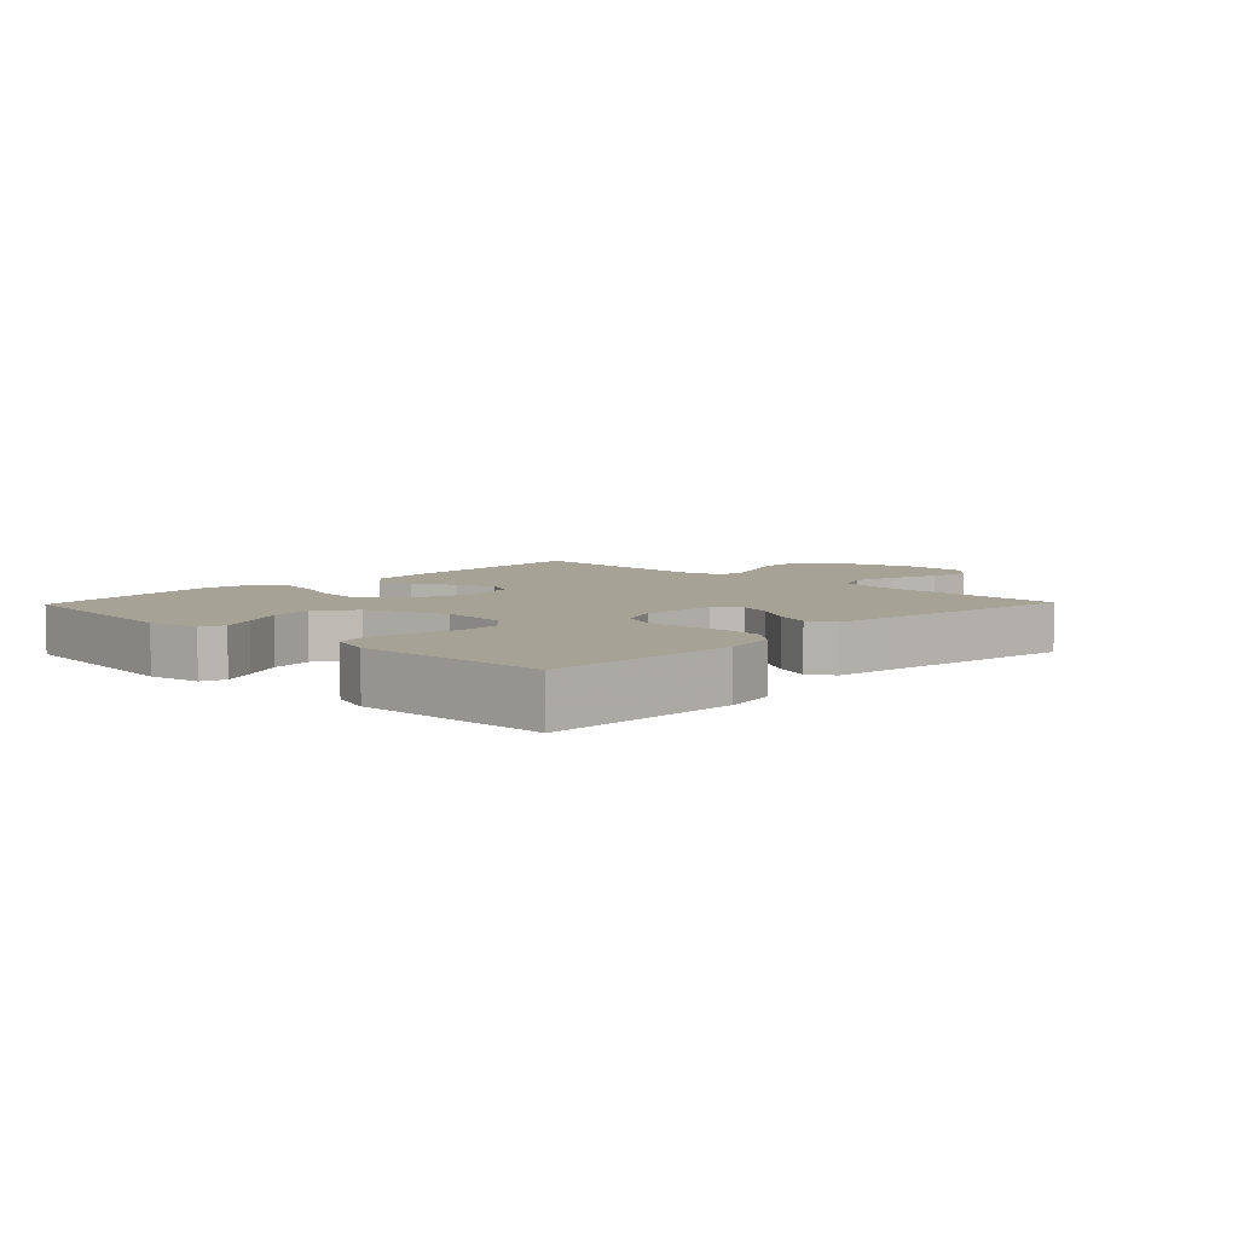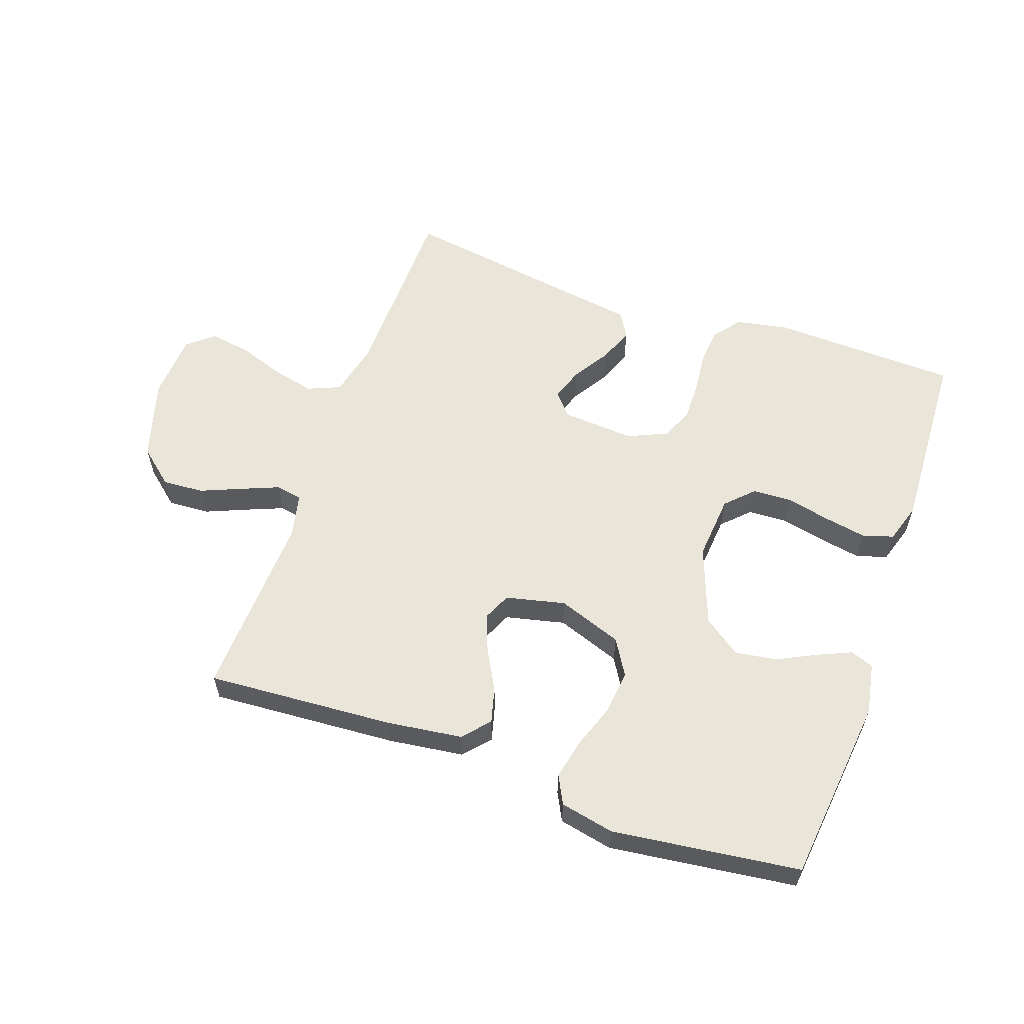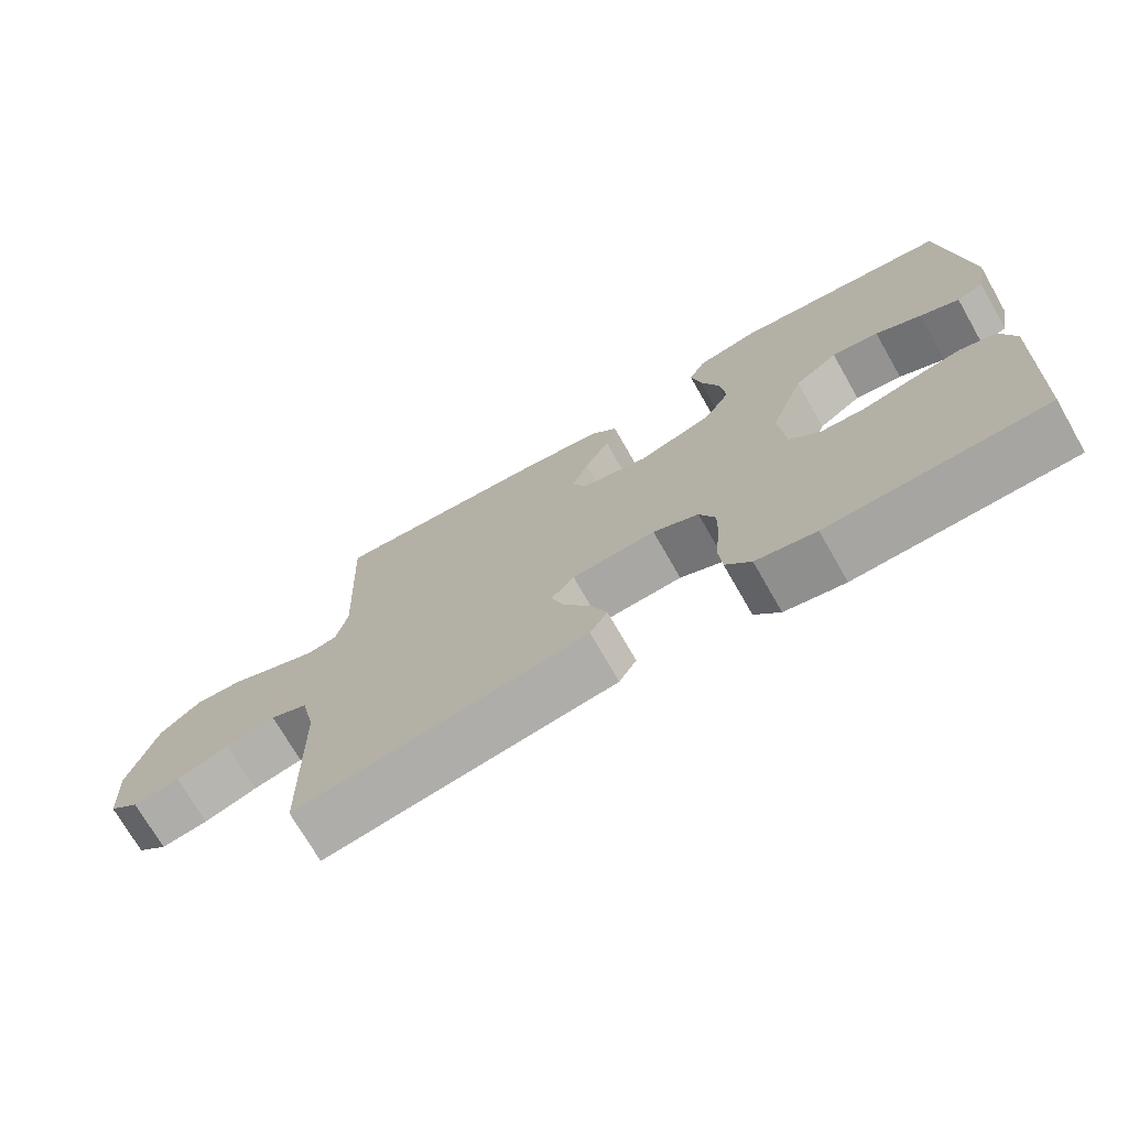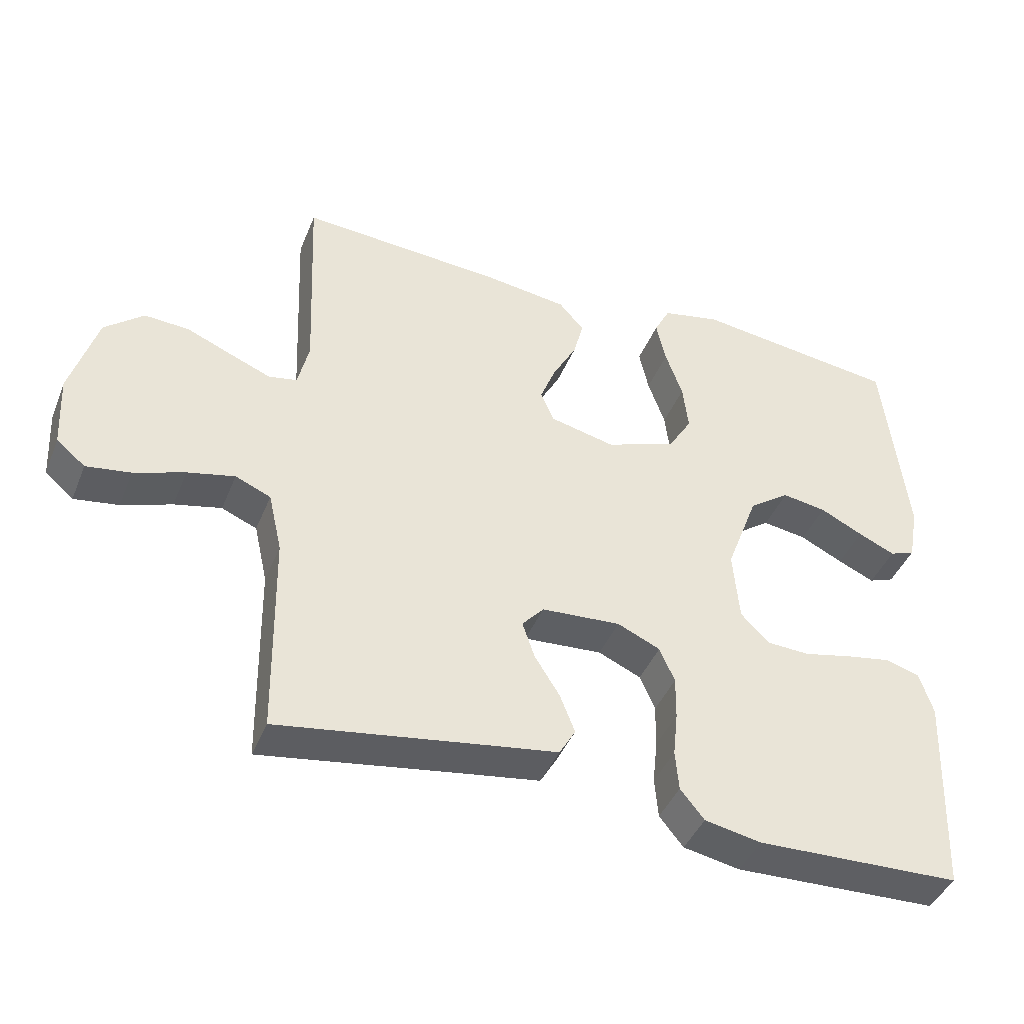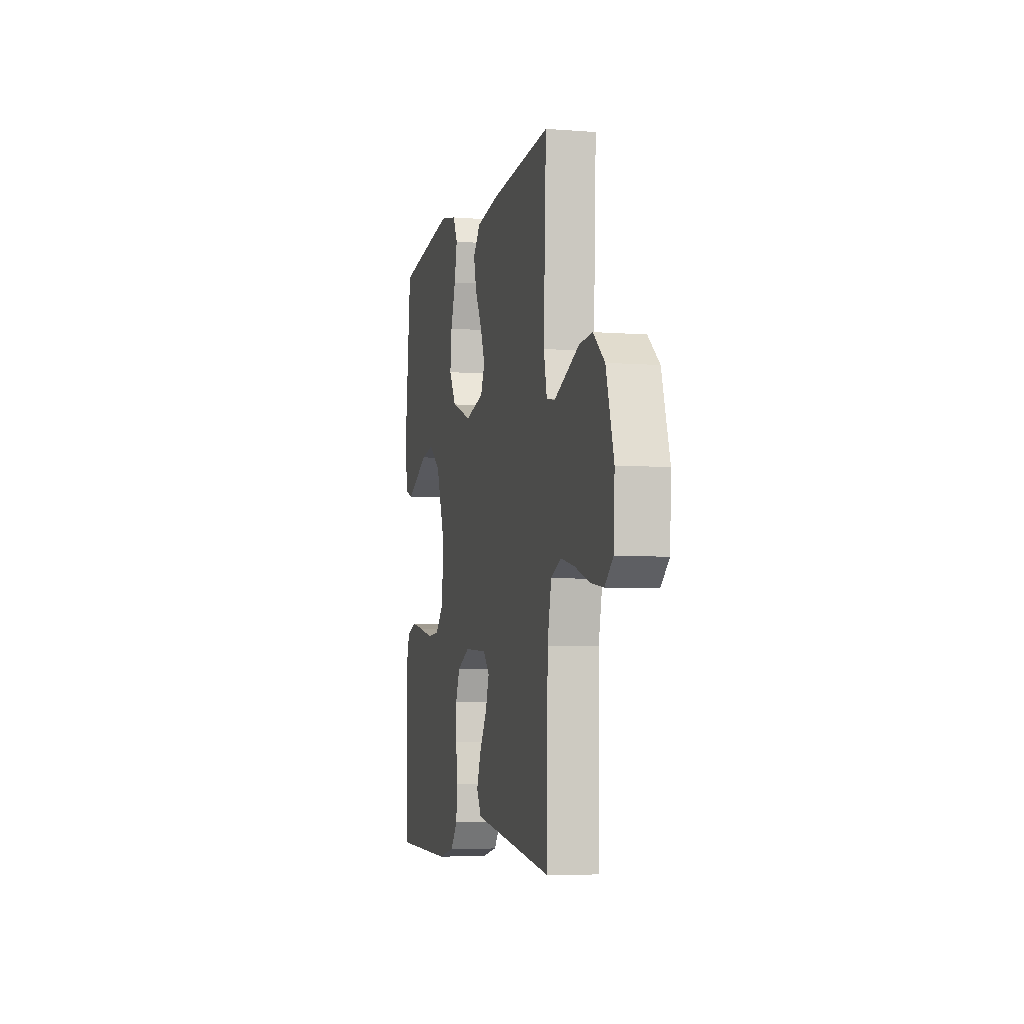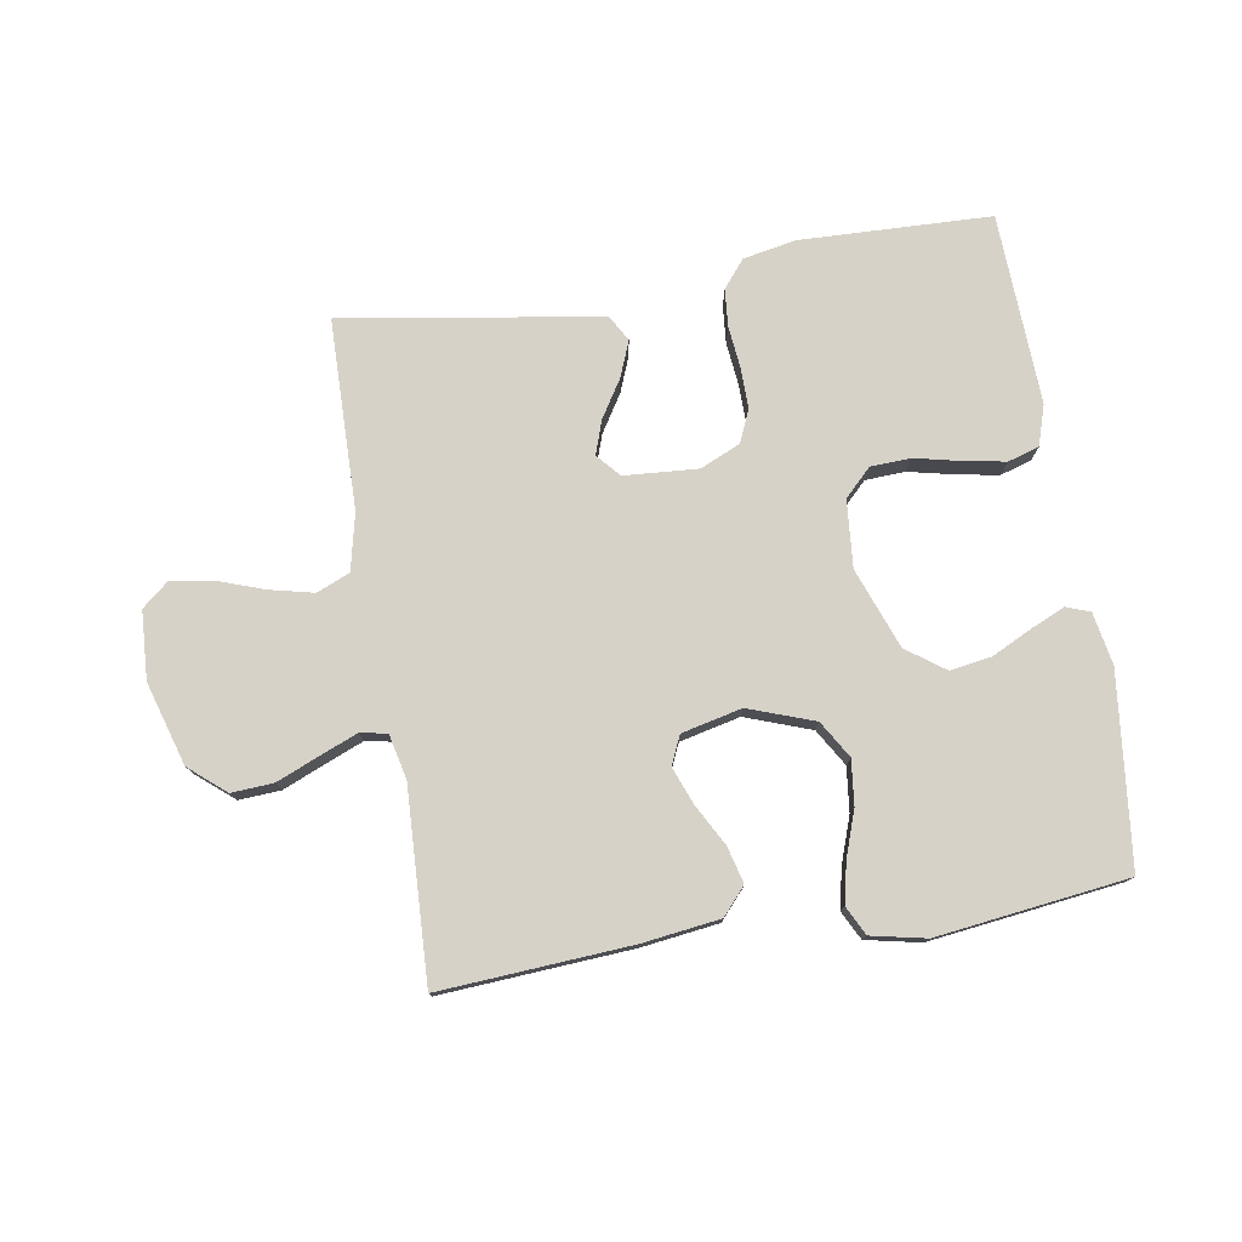
<metadata>
{"format":"obj","ext":"obj","renderer":"f3d","projection":"perspective","resolution":1024,"background":"white","views":[{"elev":6.3,"azim":133.9,"up":"+Y"},{"elev":58.6,"azim":19.4,"up":"+Y"},{"elev":-72.5,"azim":29.8,"up":"+Z"},{"elev":-42.5,"azim":-21.2,"up":"+Z"},{"elev":-5.9,"azim":-103.2,"up":"+Z"},{"elev":77.3,"azim":-9.3,"up":"+Y"}]}
</metadata>
<code>
v -0.5 0.07 0.5
v -0.2 0.07 0.48
v -0.079 0.07 0.464
v -0.042 0.07 0.422
v -0.057 0.07 0.365
v -0.092 0.07 0.301
v -0.115 0.07 0.242
v -0.095 0.07 0.197
v 0 0.07 0.175
v 0.103 0.07 0.212
v 0.138 0.07 0.27
v 0.13 0.07 0.34
v 0.105 0.07 0.411
v 0.091 0.07 0.475
v 0.114 0.07 0.52
v 0.2 0.07 0.538
v 0.5 0.07 0.5
v 0.533 0.07 0.2
v 0.518 0.07 0.118
v 0.481 0.07 0.104
v 0.427 0.07 0.128
v 0.364 0.07 0.159
v 0.299 0.07 0.169
v 0.239 0.07 0.126
v 0.192 0.07 0
v 0.201 0.07 -0.105
v 0.243 0.07 -0.147
v 0.306 0.07 -0.15
v 0.377 0.07 -0.134
v 0.444 0.07 -0.122
v 0.493 0.07 -0.137
v 0.513 0.07 -0.2
v 0.5 0.07 -0.5
v 0.2 0.07 -0.51
v 0.117 0.07 -0.494
v 0.082 0.07 -0.451
v 0.077 0.07 -0.392
v 0.084 0.07 -0.326
v 0.085 0.07 -0.263
v 0.063 0.07 -0.212
v 0 0.07 -0.184
v -0.116 0.07 -0.192
v -0.148 0.07 -0.228
v -0.13 0.07 -0.281
v -0.093 0.07 -0.34
v -0.071 0.07 -0.396
v -0.095 0.07 -0.437
v -0.2 0.07 -0.453
v -0.5 0.07 -0.5
v -0.505 0.07 -0.2
v -0.525 0.07 -0.112
v -0.577 0.07 -0.09
v -0.646 0.07 -0.106
v -0.72 0.07 -0.132
v -0.785 0.07 -0.142
v -0.827 0.07 -0.107
v -0.833 0.07 0
v -0.794 0.07 0.13
v -0.737 0.07 0.178
v -0.671 0.07 0.174
v -0.604 0.07 0.146
v -0.545 0.07 0.122
v -0.503 0.07 0.13
v -0.487 0.07 0.2
v -0.5 0 0.5
v -0.2 0 0.48
v -0.079 0 0.464
v -0.042 0 0.422
v -0.057 0 0.365
v -0.092 0 0.301
v -0.115 0 0.242
v -0.095 0 0.197
v 0 0 0.175
v 0.103 0 0.212
v 0.138 0 0.27
v 0.13 0 0.34
v 0.105 0 0.411
v 0.091 0 0.475
v 0.114 0 0.52
v 0.2 0 0.538
v 0.5 0 0.5
v 0.533 0 0.2
v 0.518 0 0.118
v 0.481 0 0.104
v 0.427 0 0.128
v 0.364 0 0.159
v 0.299 0 0.169
v 0.239 0 0.126
v 0.192 0 0
v 0.201 0 -0.105
v 0.243 0 -0.147
v 0.306 0 -0.15
v 0.377 0 -0.134
v 0.444 0 -0.122
v 0.493 0 -0.137
v 0.513 0 -0.2
v 0.5 0 -0.5
v 0.2 0 -0.51
v 0.117 0 -0.494
v 0.082 0 -0.451
v 0.077 0 -0.392
v 0.084 0 -0.326
v 0.085 0 -0.263
v 0.063 0 -0.212
v 0 0 -0.184
v -0.116 0 -0.192
v -0.148 0 -0.228
v -0.13 0 -0.281
v -0.093 0 -0.34
v -0.071 0 -0.396
v -0.095 0 -0.437
v -0.2 0 -0.453
v -0.5 0 -0.5
v -0.505 0 -0.2
v -0.525 0 -0.112
v -0.577 0 -0.09
v -0.646 0 -0.106
v -0.72 0 -0.132
v -0.785 0 -0.142
v -0.827 0 -0.107
v -0.833 0 0
v -0.794 0 0.13
v -0.737 0 0.178
v -0.671 0 0.174
v -0.604 0 0.146
v -0.545 0 0.122
v -0.503 0 0.13
v -0.487 0 0.2
f 59 60 61
f 58 59 61
f 57 58 61
f 56 57 61
f 55 56 61
f 54 55 61
f 53 54 61
f 52 53 61 62
f 51 52 62 63
f 48 49 50
f 51 63 64
f 50 51 64
f 48 50 64
f 47 48 64
f 46 47 64
f 45 46 64
f 44 45 64
f 36 37 38
f 35 36 38
f 34 35 38
f 33 34 38
f 32 33 38
f 31 32 38
f 30 31 38
f 29 30 38
f 28 29 38
f 27 28 38 39
f 26 27 39 40
f 20 21 22
f 19 20 22
f 18 19 22
f 17 18 22
f 16 17 22
f 15 16 22
f 14 15 22
f 13 14 22
f 12 13 22
f 11 12 22 23
f 10 11 23 24
f 4 5 6
f 3 4 6
f 2 3 6
f 1 2 6
f 64 1 6
f 64 6 7
f 43 44 64
f 64 7 8
f 43 64 8
f 42 43 8
f 41 42 8 9
f 41 9 10
f 40 41 10
f 26 40 10
f 25 26 10
f 10 24 25
f 125 124 123
f 125 123 122
f 125 122 121
f 125 121 120
f 125 120 119
f 125 119 118
f 125 118 117
f 126 125 117 116
f 127 126 116 115
f 114 113 112
f 128 127 115
f 128 115 114
f 128 114 112
f 128 112 111
f 128 111 110
f 128 110 109
f 128 109 108
f 102 101 100
f 102 100 99
f 102 99 98
f 102 98 97
f 102 97 96
f 102 96 95
f 102 95 94
f 102 94 93
f 102 93 92
f 103 102 92 91
f 104 103 91 90
f 86 85 84
f 86 84 83
f 86 83 82
f 86 82 81
f 86 81 80
f 86 80 79
f 86 79 78
f 86 78 77
f 86 77 76
f 87 86 76 75
f 88 87 75 74
f 70 69 68
f 70 68 67
f 70 67 66
f 70 66 65
f 70 65 128
f 71 70 128
f 128 108 107
f 72 71 128
f 72 128 107
f 72 107 106
f 73 72 106 105
f 74 73 105
f 74 105 104
f 74 104 90
f 74 90 89
f 89 88 74
f 1 65 66 2
f 2 66 67 3
f 3 67 68 4
f 4 68 69 5
f 5 69 70 6
f 6 70 71 7
f 7 71 72 8
f 8 72 73 9
f 9 73 74 10
f 10 74 75 11
f 11 75 76 12
f 12 76 77 13
f 13 77 78 14
f 14 78 79 15
f 15 79 80 16
f 16 80 81 17
f 17 81 82 18
f 18 82 83 19
f 19 83 84 20
f 20 84 85 21
f 21 85 86 22
f 22 86 87 23
f 23 87 88 24
f 24 88 89 25
f 25 89 90 26
f 26 90 91 27
f 27 91 92 28
f 28 92 93 29
f 29 93 94 30
f 30 94 95 31
f 31 95 96 32
f 32 96 97 33
f 33 97 98 34
f 34 98 99 35
f 35 99 100 36
f 36 100 101 37
f 37 101 102 38
f 38 102 103 39
f 39 103 104 40
f 40 104 105 41
f 41 105 106 42
f 42 106 107 43
f 43 107 108 44
f 44 108 109 45
f 45 109 110 46
f 46 110 111 47
f 47 111 112 48
f 48 112 113 49
f 49 113 114 50
f 50 114 115 51
f 51 115 116 52
f 52 116 117 53
f 53 117 118 54
f 54 118 119 55
f 55 119 120 56
f 56 120 121 57
f 57 121 122 58
f 58 122 123 59
f 59 123 124 60
f 60 124 125 61
f 61 125 126 62
f 62 126 127 63
f 63 127 128 64
f 64 128 65 1

</code>
